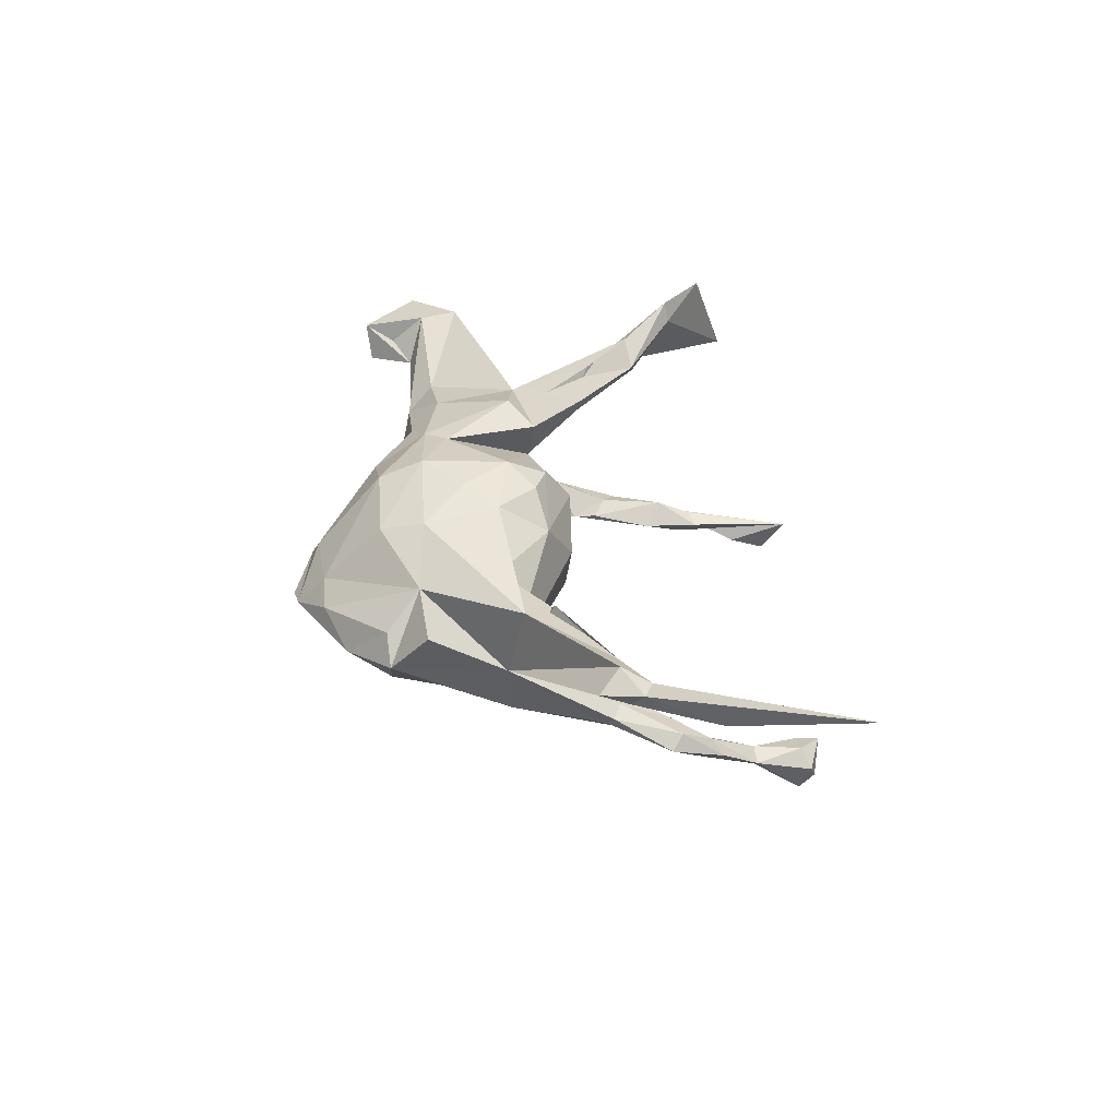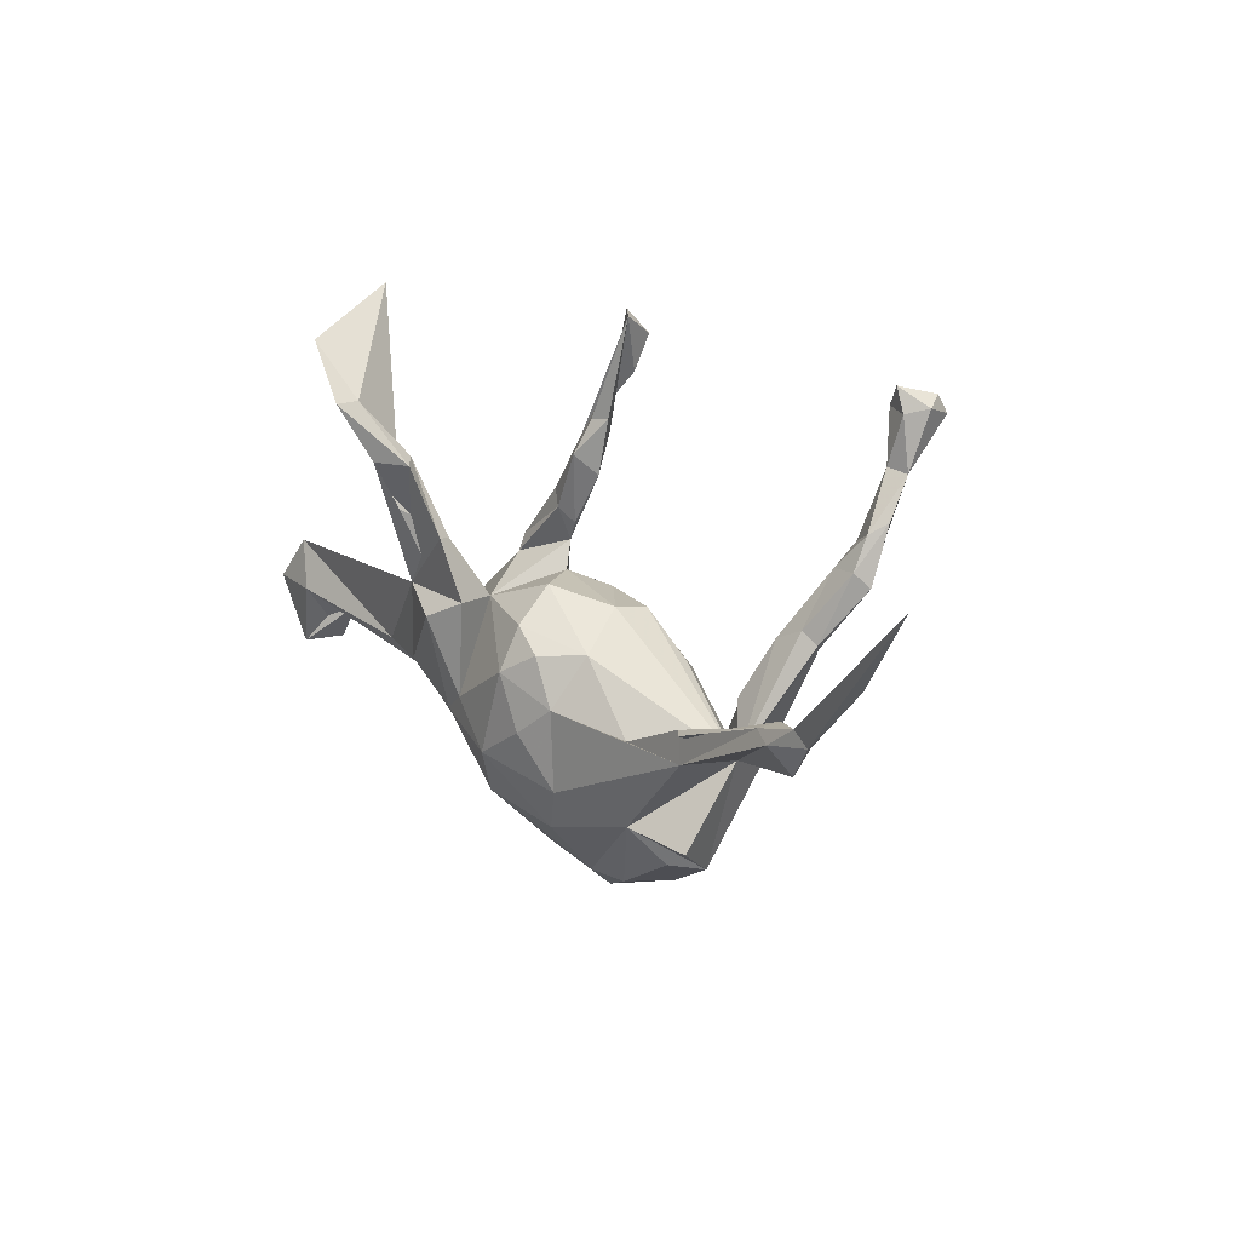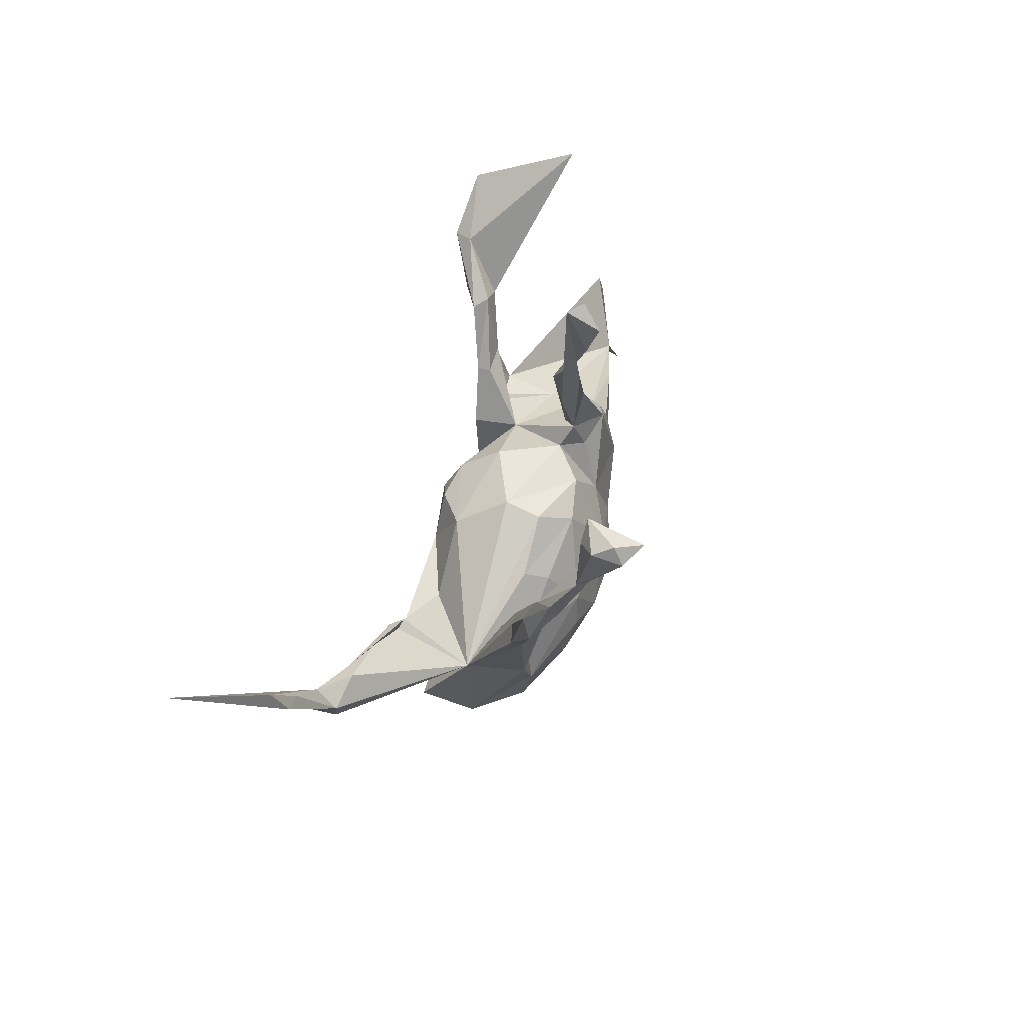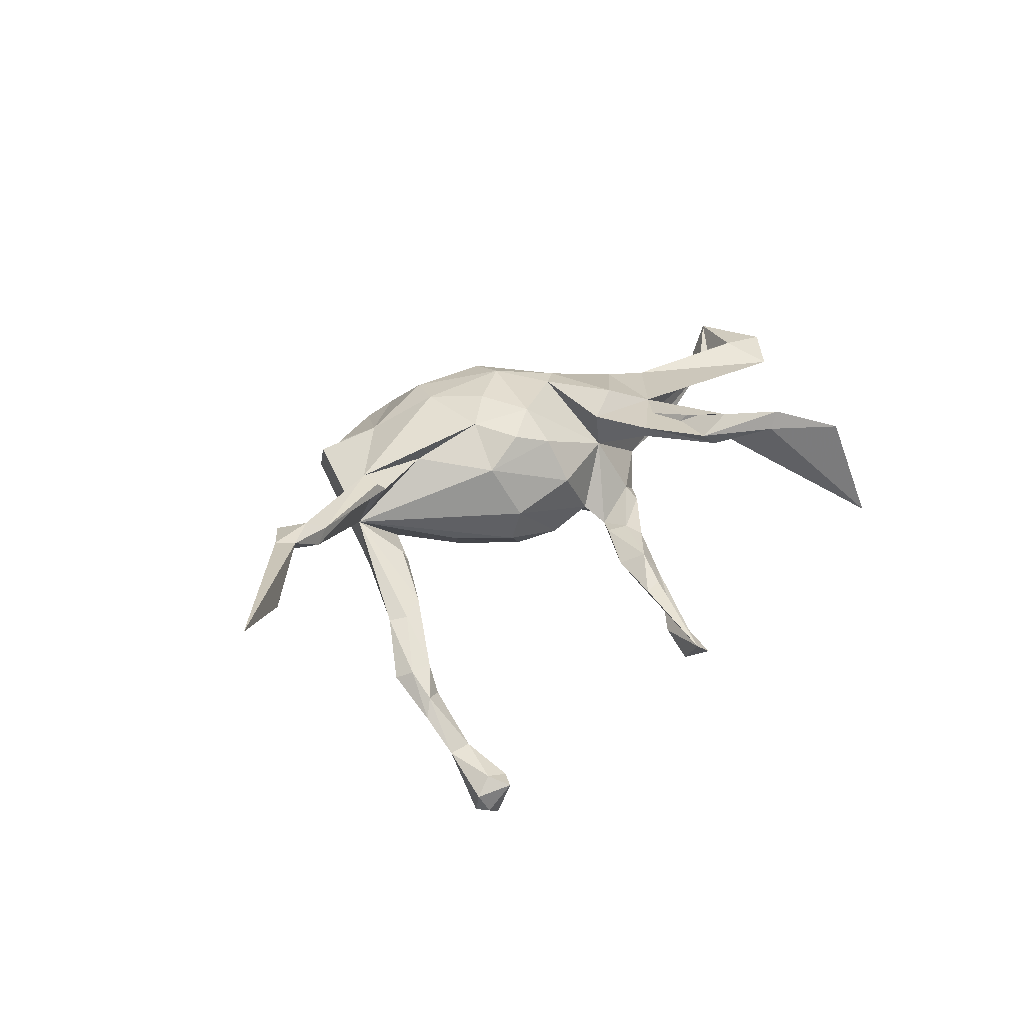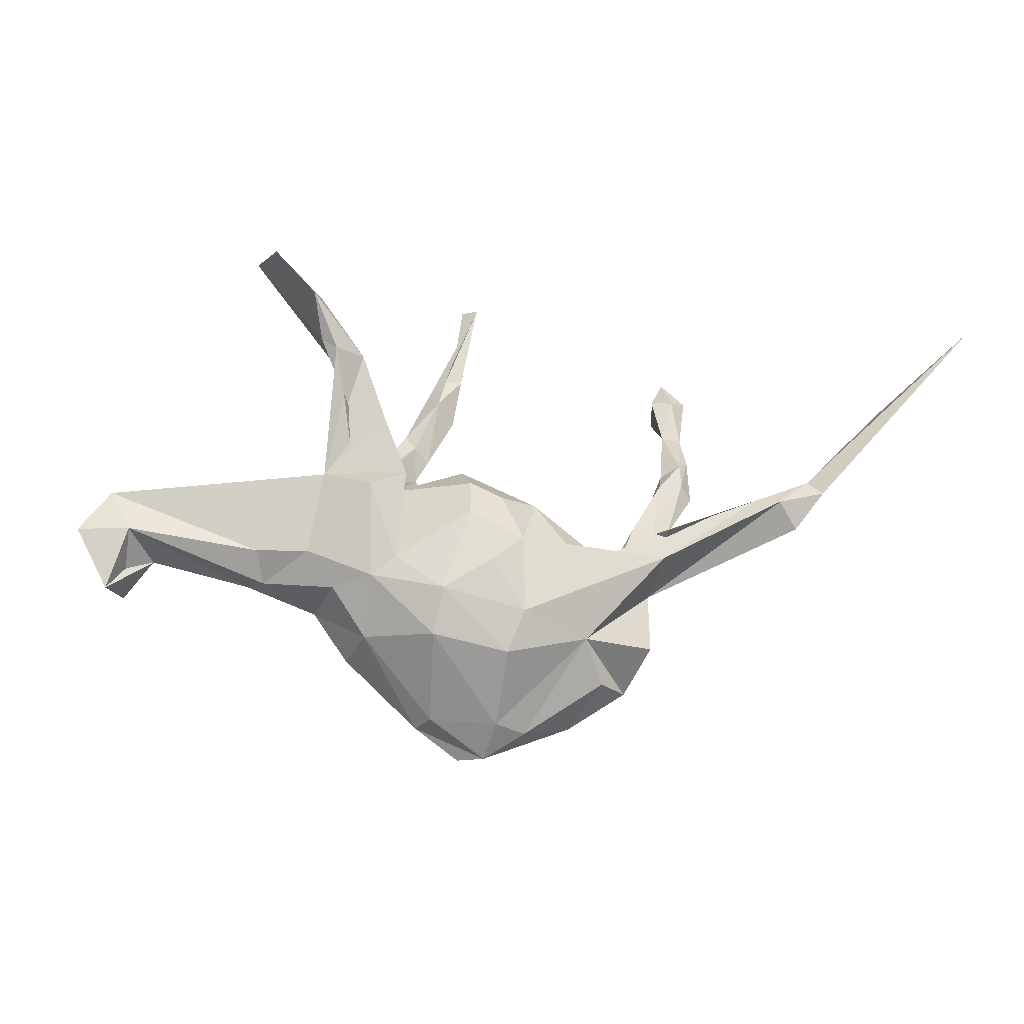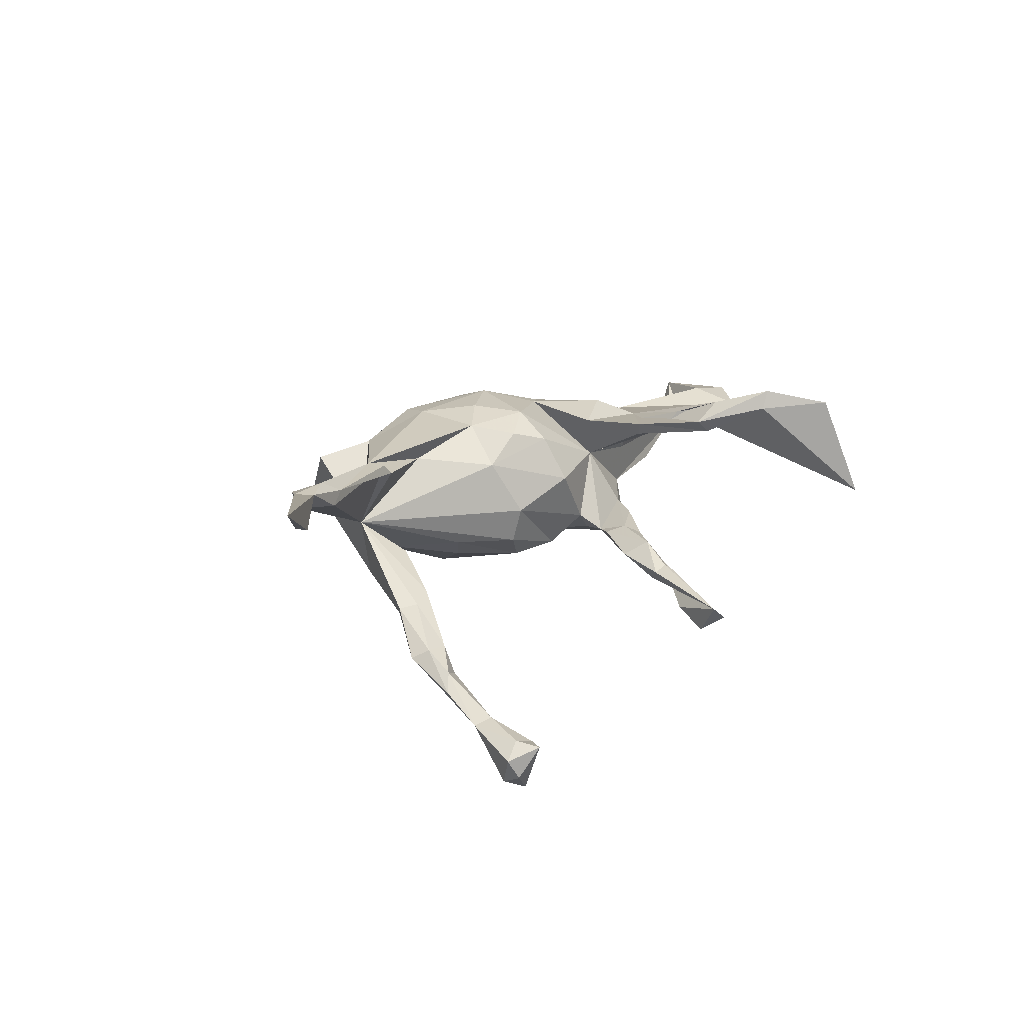
<metadata>
{"format":"obj","ext":"obj","renderer":"f3d","projection":"perspective","resolution":1024,"background":"white","views":[{"elev":43.4,"azim":74.2,"up":"+Z"},{"elev":18.1,"azim":43.6,"up":"+Y"},{"elev":45.4,"azim":106.6,"up":"+Y"},{"elev":37.9,"azim":138.7,"up":"+Z"},{"elev":-21.4,"azim":-7.9,"up":"+Y"},{"elev":23.5,"azim":132.9,"up":"+Z"}]}
</metadata>
<code>
v -0.342 0.422 0.2354
v -0.4198 0.5185 0.2127
v -0.0729 -0.1542 0.1664
v 0.01897 -0.09423 0.1709
v 0.7905 0.2329 0.2239
v 0.9458 0.3653 0.3411
v -0.4549 0.5873 0.01944
v -0.02289 0.003099 0.1692
v -0.2938 0.3226 0.1986
v 0.08342 -0.04217 0.1553
v 0.5877 0.04307 0.2008
v -0.08841 -0.2374 0.1314
v -0.1625 -0.08444 0.1334
v -0.3252 0.4249 0.2007
v 0.7684 0.1739 0.2019
v 0.6737 0.06203 0.2087
v -0.2737 0.2362 0.1607
v -0.2171 0.05534 0.1569
v -0.2383 0.3198 0.1673
v 0.114 0.04736 0.09781
v 0.364 -0.06586 0.1445
v 0.7297 0.1666 0.2031
v 0.08642 -0.1886 0.152
v 0.623 -0.005202 0.1782
v -0.2079 -0.1195 0.1173
v -0.3322 -0.06496 0.08701
v -0.3222 0.3412 0.1906
v 0.5483 0.05375 0.1764
v 0.6429 0.08391 0.2042
v 0.2127 -0.2276 0.1078
v 0.6461 0.04542 0.1657
v 0.2119 -0.07605 0.1083
v 0.05549 -0.2668 0.1285
v -0.2497 0.2098 0.1187
v -0.3052 0.08772 0.1094
v -0.2457 0.08716 0.1037
v 0.35 -0.01209 0.1339
v 0.5793 0.06773 0.157
v -0.261 0.3295 0.1432
v -0.2993 0.3188 0.1405
v -0.1467 0.08969 0.1373
v -0.1904 0.1971 0.1445
v 0.3401 -0.2419 0.1032
v 0.04159 0.04216 0.1477
v 0.04754 -0.3809 0.02321
v -0.1949 0.1932 0.1199
v -0.6786 -0.02009 0.04527
v -0.1645 0.08094 0.05378
v 0.2523 -0.3015 0.05178
v 0.3708 -0.01151 0.1568
v -0.4292 -0.05692 0.05302
v -0.0173 0.07799 0.1281
v -0.7165 -0.1365 0.0216
v -0.07879 -0.3692 -0.002238
v -0.2231 0.09724 0.08542
v -0.3209 0.0442 0.01394
v -0.4134 -0.1098 0.01034
v 0.1054 -0.393 0.001514
v -0.7785 -0.01788 0.02106
v -0.2796 -0.1318 0.06918
v 0.3589 -0.09966 0.00049
v -0.4447 -0.1003 -0.04272
v 0.1984 -0.3717 -0.03047
v 0.3033 -0.3078 0.009774
v -0.7184 0.0629 0.01597
v -0.6844 -0.135 -0.04472
v -0.244 -0.2469 -0.03915
v -0.2144 -0.2233 0.04819
v 0.03124 -0.4345 -0.04178
v 0.08355 0.1026 -0.000311
v -0.6309 -0.06059 -0.03496
v -0.01824 -0.434 -0.06354
v -0.1193 -0.2916 -0.1111
v -0.1938 -0.2623 -0.07465
v -0.02626 0.1302 0.04871
v -0.1036 -0.3784 -0.04204
v -0.03981 -0.3616 -0.08531
v -0.2063 0.1302 -0.05751
v -0.3098 -0.1555 -0.03172
v 0.2379 -0.2956 -0.08219
v -0.4796 -0.01182 -0.07267
v 0.3457 -0.09019 -0.1157
v -0.3409 -0.07036 -0.1078
v 0.3098 -0.01712 -0.05612
v 0.09198 0.08749 -0.07095
v -0.323 0.02897 -0.07241
v -0.108 0.1641 -0.08773
v 0.1854 0.01297 -0.06843
v 0.3001 -0.01136 -0.08339
v 0.2615 -0.2078 -0.1066
v -0.1129 0.2272 -0.06198
v 0.02007 -0.2876 -0.1425
v -0.274 -0.1076 -0.111
v -0.1309 0.2561 -0.07457
v 0.1424 -0.2395 -0.1455
v -0.2149 0.1565 -0.08091
v 0.1582 -0.01337 -0.1112
v -0.06571 0.3297 -0.05307
v -0.0848 0.201 -0.07506
v 0.2551 -0.1054 -0.09198
v 0.3517 0.08457 -0.1004
v -0.1723 -0.1162 -0.1528
v -0.3476 -0.008681 -0.09992
v -0.03152 0.08848 -0.1151
v 0.3134 -0.01914 -0.1031
v -0.121 0.2506 -0.1032
v -0.1323 0.1019 -0.1064
v -0.2564 0.1007 -0.1049
v -0.1016 -0.1973 -0.1667
v -0.09307 0.1177 -0.06286
v -0.03297 0.2936 -0.08115
v -0.1149 -0.002637 -0.138
v 0.4298 0.08612 -0.1132
v -0.1941 0.132 -0.1283
v 0.04431 0.05337 -0.1289
v -0.2644 -0.02257 -0.1402
v -0.04935 0.3908 -0.08146
v -0.01553 0.3944 -0.08686
v 0.12 -0.0978 -0.1644
v -0.02811 -0.05346 -0.1812
v 0.4005 0.107 -0.1066
v 0.01896 0.5735 -0.09959
v -0.08461 0.3569 -0.09338
v -0.02537 0.4695 -0.1113
v 0.1301 -0.1646 -0.1662
v -0.05288 -0.1388 -0.1916
v -0.03815 0.3656 -0.1148
v 0.05071 -0.1793 -0.1852
v 0.4192 0.07462 -0.1313
v -0.009419 0.5794 -0.126
v 0.4932 0.1845 -0.1665
v 0.4244 0.2079 -0.1559
v -0.000843 0.4708 -0.1359
v 0.4707 0.2106 -0.1481
v 0.406 0.1752 -0.1679
v 0.008845 0.5342 -0.1618
v 0.4236 0.1537 -0.1753
v 0.4366 0.2479 -0.1985
v 0.497 0.288 -0.2053
v 0.4794 0.2567 -0.2189
v 0.4741 0.2686 -0.1764
v 0.4537 0.3642 -0.2484
v 0.494 0.3582 -0.2526
v 0.4785 0.454 -0.255
v 0.4373 0.4596 -0.2722
v 0.4582 0.4972 -0.2613
v 0.4761 0.3579 -0.273
v 0.5128 0.4646 -0.2827
v 0.4471 0.4241 -0.3249
v 0.5046 0.446 -0.3376
v 0.4978 0.4798 -0.3197
v 0.4587 0.4608 -0.3642
f 122 117 118
f 98 118 117
f 127 122 118
f 124 117 122
f 87 107 114
f 112 114 107
f 106 87 114
f 127 87 106
f 96 106 114
f 104 112 110
f 107 110 112
f 70 104 110
f 120 112 104
f 116 114 112
f 130 124 122
f 136 124 130
f 122 136 130
f 133 124 136
f 123 117 124
f 133 123 124
f 122 123 133
f 127 123 122
f 136 122 133
f 118 111 127
f 87 127 111
f 98 111 118
f 98 117 123
f 106 123 127
f 99 87 111
f 123 106 94
f 96 94 106
f 98 123 94
f 121 113 134
f 131 134 113
f 132 121 134
f 61 113 121
f 137 131 129
f 113 129 131
f 82 137 129
f 140 131 137
f 132 101 121
f 61 121 101
f 135 101 132
f 141 132 134
f 61 129 113
f 138 135 132
f 89 101 135
f 61 82 129
f 135 137 82
f 89 135 82
f 138 137 135
f 105 89 82
f 84 101 89
f 64 82 61
f 100 89 105
f 119 115 97
f 88 97 115
f 100 119 97
f 120 115 119
f 104 115 120
f 128 120 119
f 85 115 104
f 23 4 3
f 8 3 4
f 33 23 3
f 10 4 23
f 48 13 8
f 3 8 13
f 52 48 8
f 41 13 48
f 25 3 13
f 10 8 4
f 21 10 23
f 30 21 23
f 32 10 21
f 13 18 25
f 26 25 18
f 41 18 13
f 44 8 10
f 20 44 10
f 52 8 44
f 24 11 61
f 21 61 11
f 31 24 61
f 16 11 24
f 29 11 16
f 31 16 24
f 28 11 29
f 38 28 29
f 21 11 28
f 6 29 16
f 27 17 9
f 35 9 17
f 1 27 9
f 34 17 27
f 35 19 9
f 1 9 19
f 42 19 35
f 36 35 17
f 5 29 6
f 15 5 6
f 22 29 5
f 31 15 16
f 6 16 15
f 22 15 31
f 7 27 1
f 19 14 1
f 2 1 14
f 39 14 19
f 40 27 7
f 14 40 7
f 34 27 40
f 2 7 1
f 34 48 55
f 56 55 48
f 110 48 75
f 52 75 48
f 75 52 20
f 44 20 52
f 70 75 20
f 68 54 12
f 45 12 54
f 25 68 12
f 76 54 68
f 33 12 45
f 69 45 54
f 3 12 33
f 30 33 45
f 58 30 45
f 23 33 30
f 66 47 53
f 59 53 47
f 60 68 25
f 26 60 25
f 79 68 60
f 3 25 12
f 49 64 30
f 43 30 64
f 63 64 49
f 58 49 30
f 61 43 64
f 61 30 43
f 114 103 108
f 86 108 103
f 96 114 108
f 116 103 114
f 81 86 103
f 78 108 86
f 48 78 86
f 96 108 78
f 57 26 51
f 35 51 26
f 47 57 51
f 60 26 57
f 65 47 51
f 62 57 47
f 71 53 59
f 71 65 35
f 51 35 65
f 57 79 60
f 67 68 79
f 93 67 79
f 76 68 67
f 62 79 57
f 71 62 47
f 66 71 47
f 53 71 66
f 65 71 59
f 63 49 58
f 69 63 58
f 80 64 63
f 69 58 45
f 80 63 69
f 69 54 76
f 85 88 115
f 100 97 88
f 100 105 82
f 61 84 89
f 100 61 89
f 101 84 61
f 91 96 78
f 110 107 87
f 48 110 87
f 78 48 87
f 91 78 87
f 70 85 104
f 61 88 85
f 91 87 99
f 94 96 91
f 98 91 99
f 75 70 110
f 2 14 7
f 39 40 14
f 61 21 30
f 15 22 5
f 31 29 22
f 42 39 19
f 34 40 39
f 38 29 31
f 41 42 35
f 46 39 42
f 46 34 39
f 61 38 31
f 50 28 38
f 48 46 42
f 48 34 46
f 36 17 34
f 18 35 26
f 61 32 37
f 21 37 32
f 50 61 37
f 20 32 61
f 28 37 21
f 41 35 18
f 20 10 32
f 98 94 91
f 98 99 111
f 77 76 73
f 74 73 76
f 92 77 73
f 72 76 77
f 69 76 72
f 69 72 77
f 92 69 77
f 67 74 76
f 93 73 74
f 93 74 67
f 95 69 92
f 95 80 69
f 90 64 80
f 55 36 34
f 56 36 55
f 56 35 36
f 48 42 41
f 119 90 125
f 95 125 90
f 128 119 125
f 100 90 119
f 102 112 120
f 112 102 116
f 93 116 102
f 95 128 125
f 126 120 128
f 109 126 128
f 102 120 126
f 109 102 126
f 92 128 95
f 128 92 109
f 73 109 92
f 93 102 109
f 139 134 131
f 140 139 131
f 141 134 139
f 143 141 139
f 143 139 140
f 138 132 141
f 142 138 141
f 143 142 141
f 140 138 142
f 138 140 137
f 28 50 37
f 38 61 50
f 86 71 48
f 56 48 71
f 81 71 86
f 35 56 71
f 70 61 85
f 20 61 70
f 47 65 59
f 143 144 142
f 145 142 144
f 148 144 143
f 147 143 140
f 147 140 142
f 149 147 142
f 150 143 147
f 150 148 143
f 146 144 148
f 146 145 144
f 149 142 145
f 152 145 146
f 151 146 148
f 152 149 145
f 150 151 148
f 152 146 151
f 150 149 152
f 149 150 147
f 152 151 150
f 90 80 95
f 73 93 109
f 82 64 90
f 100 82 90
f 116 93 83
f 79 83 93
f 103 116 83
f 81 103 83
f 88 61 100
f 62 81 83
f 81 62 71
f 83 79 62

</code>
